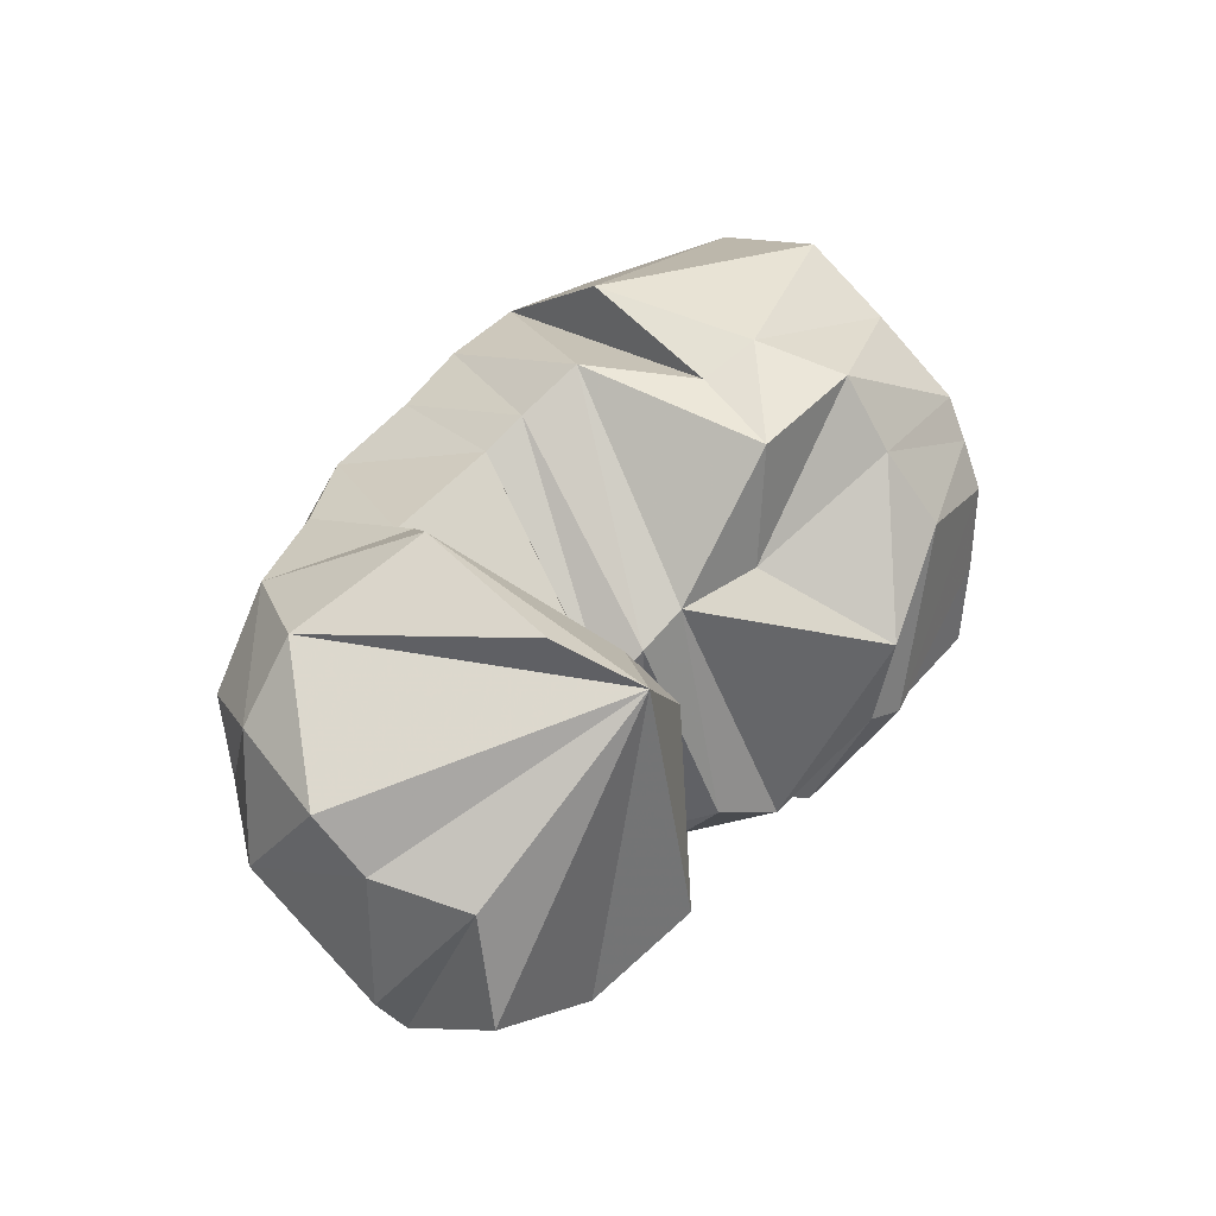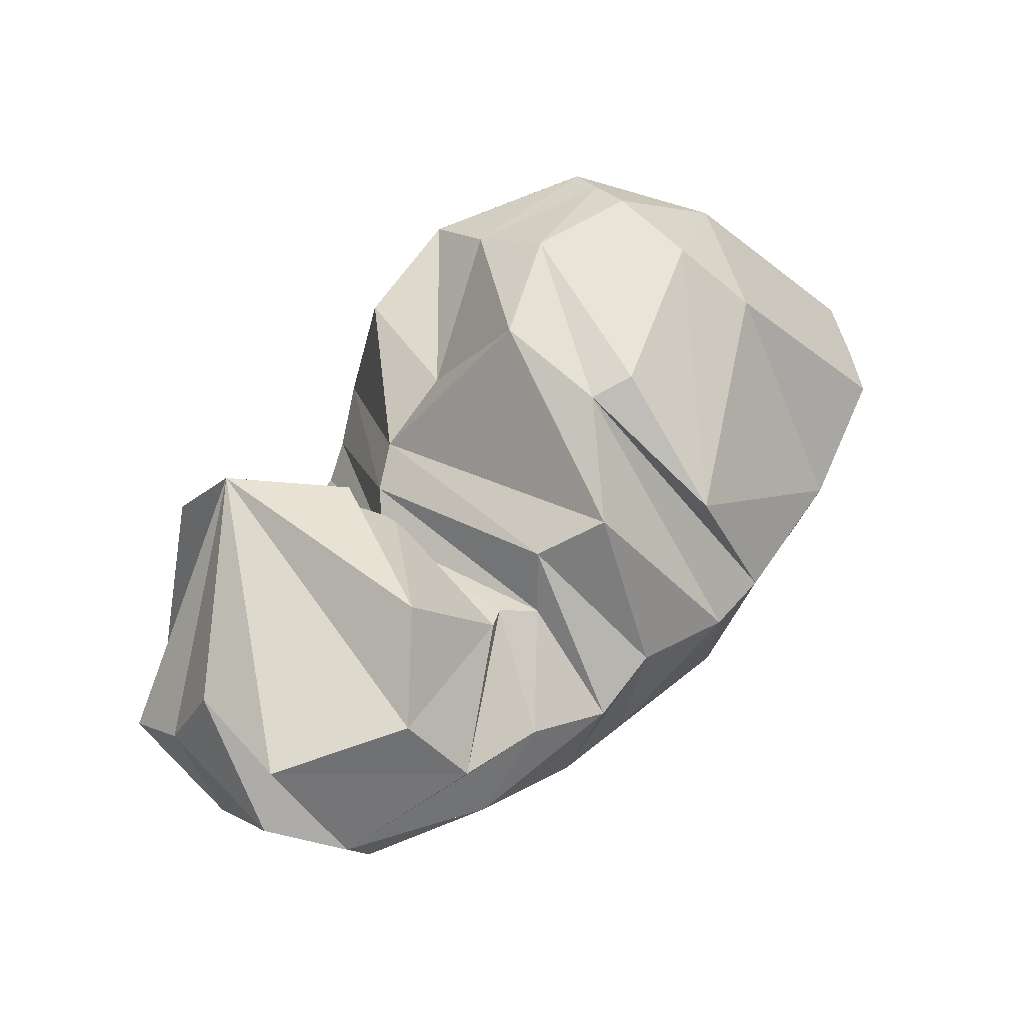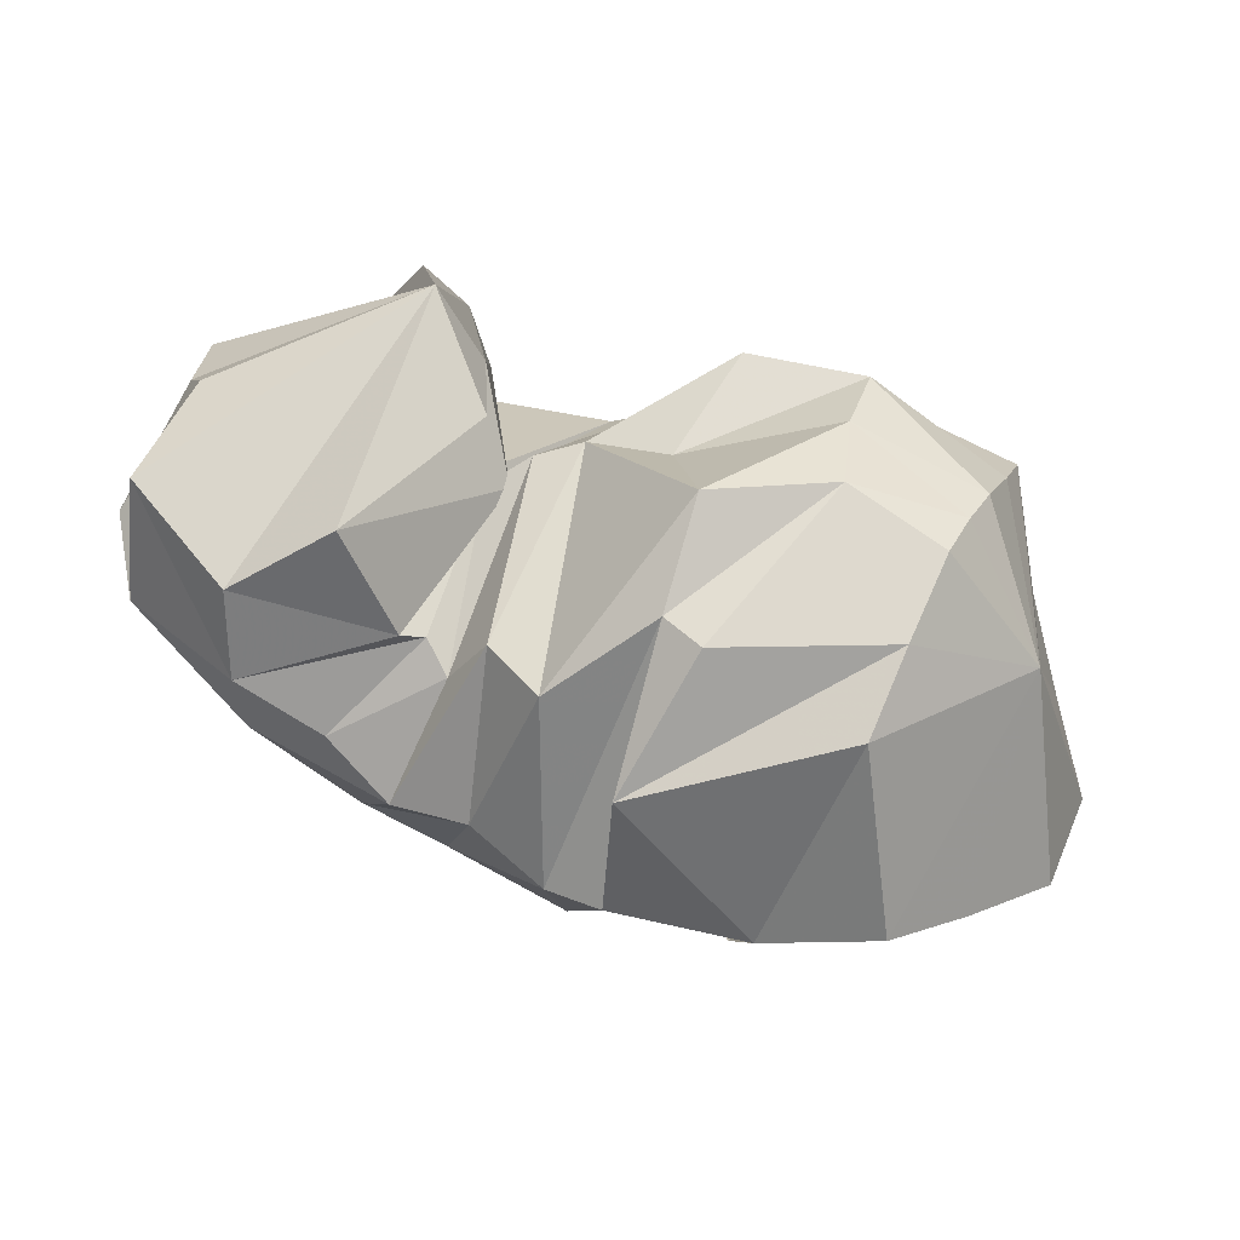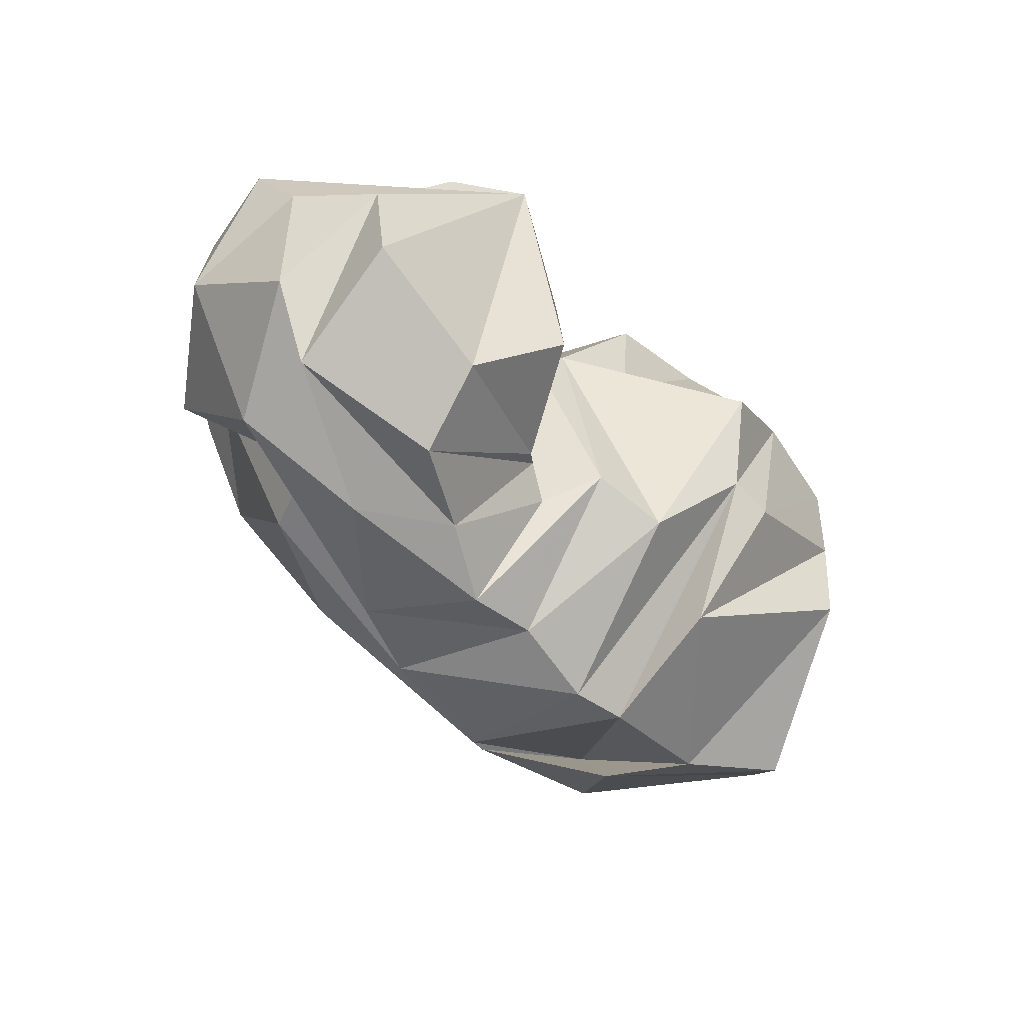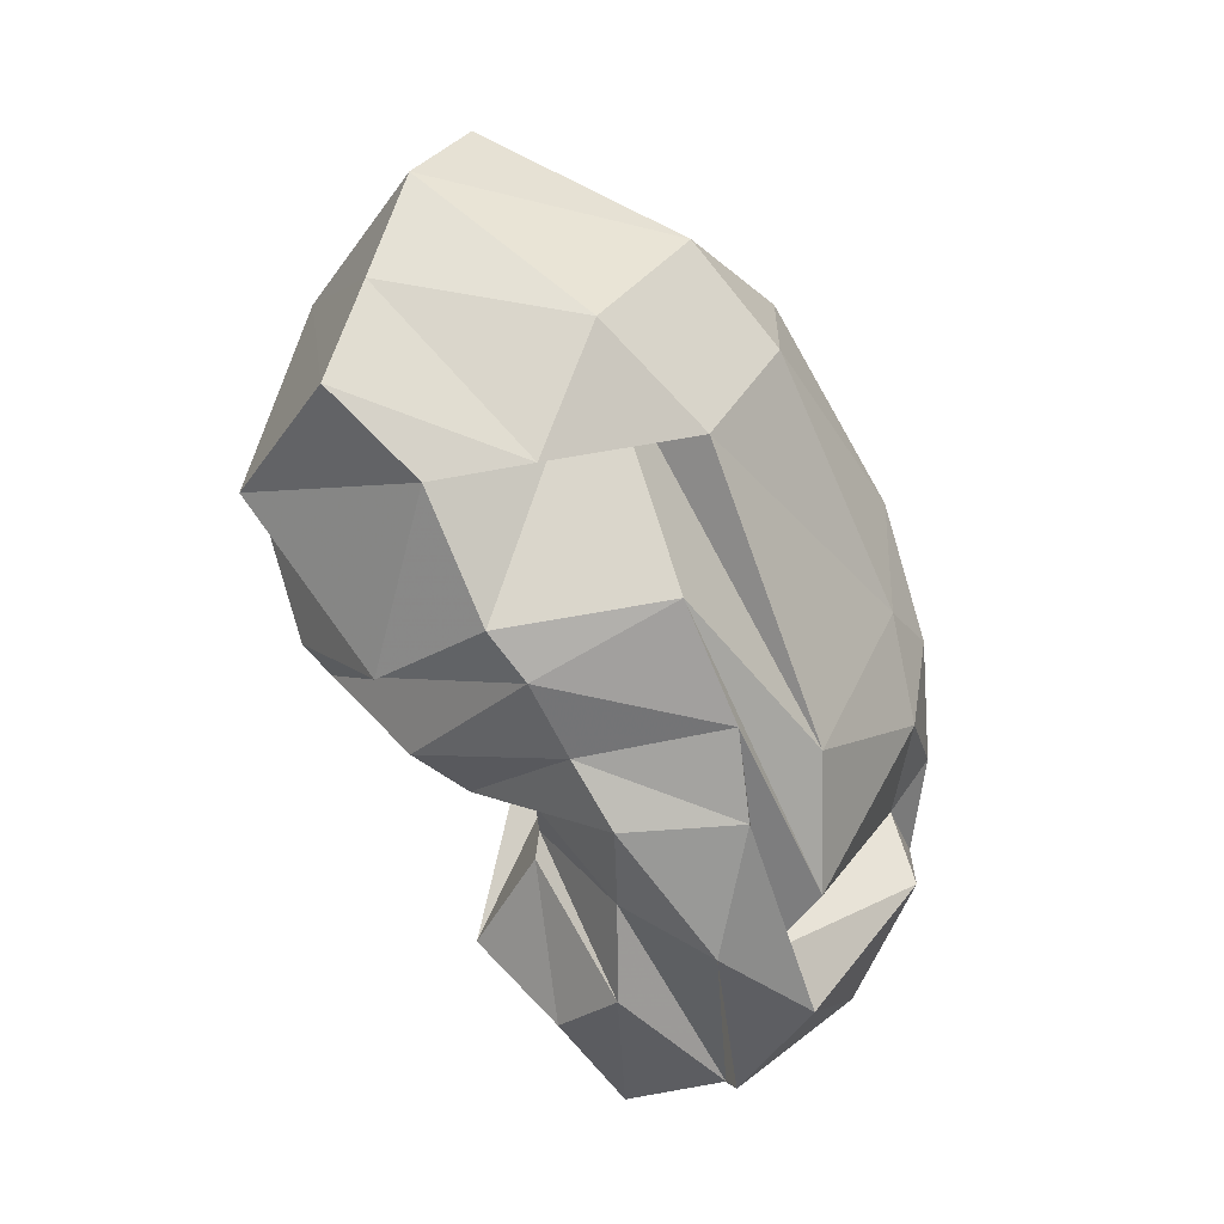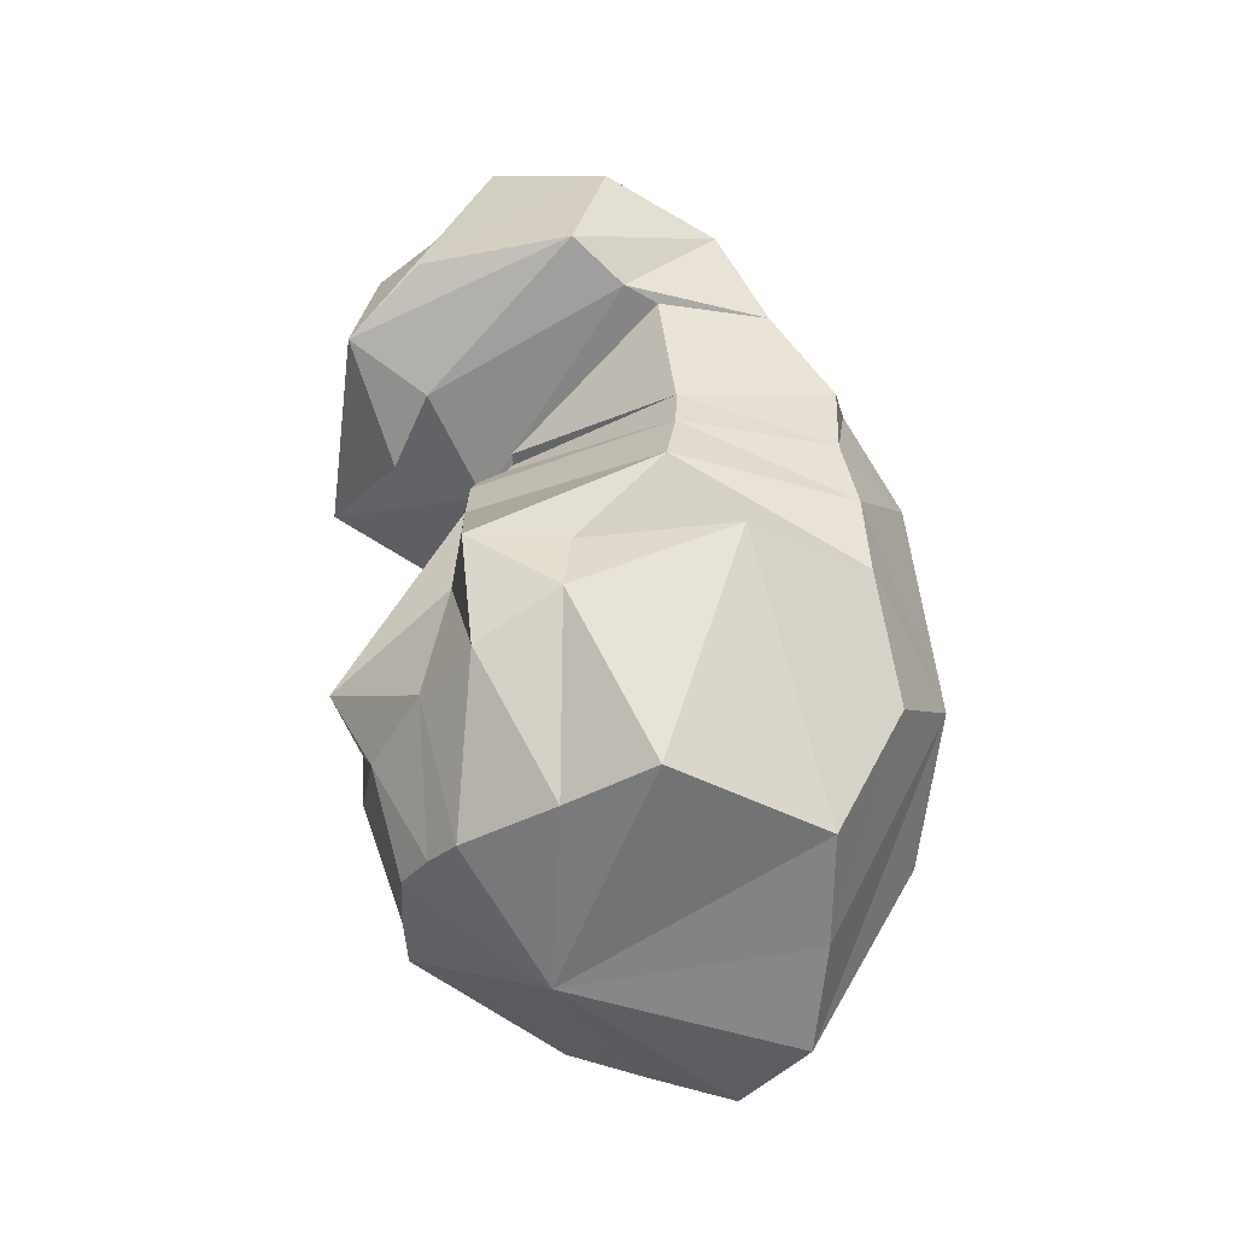
<metadata>
{"format":"obj","ext":"obj","renderer":"f3d","projection":"perspective","resolution":1024,"background":"white","views":[{"elev":41.2,"azim":123.1,"up":"+Z"},{"elev":64.0,"azim":131.9,"up":"+Y"},{"elev":73.3,"azim":-160.3,"up":"+Y"},{"elev":-42.7,"azim":126.8,"up":"+Z"},{"elev":-77.5,"azim":-67.0,"up":"+Z"},{"elev":57.2,"azim":-103.6,"up":"+Z"}]}
</metadata>
<code>
v 72.48 153 145.8
v 105.6 179.8 172.3
v 146.7 172.8 191.4
v 192.8 155.4 170.8
v 219.6 146 169.4
v 233.5 141.7 161.5
v 244.8 135.8 149.9
v 243.3 127.4 161.4
v 237.1 137.6 150.8
v 255.9 149.5 182.1
v 274.5 169.4 192.5
v 84.9 145.1 143
v 102.3 171.8 184.1
v 146 157.2 213
v 184.4 152 209.7
v -1 -1 -1
v -2 -2 -2
v -3 -3 -3
v -4 -4 -4
v -5 -5 -5
v -6 -6 -6
v -7 -7 -7
v 84.9 145.1 143
v 98.34 143.7 201.6
v 154.3 129.7 220.2
v 172.5 123.3 214.3
v 191.9 91.31 218.9
v 209.9 83.85 208.4
v 223.4 80.17 202.1
v 262.1 75.98 197.4
v 265.8 85.54 204.4
v 277.4 98.78 217.3
v 285.9 144.5 207.2
v 84.9 145.1 143
v 95.62 116.9 217.5
v 160.6 76.9 223.5
v -8 -8 -8
v -9 -9 -9
v -10 -10 -10
v -11 -11 -11
v -12 -12 -12
v -13 -13 -13
v -14 -14 -14
v -15 -15 -15
v 84.9 145.1 143
v 76.44 73.45 194.6
v 113.9 42.46 185.8
v 153.9 40.5 196.9
v 179.4 36.31 194
v 203.6 35.25 188.7
v 229.4 27.87 178.9
v 259.2 41.02 183.8
v 291.8 49.69 186.8
v 315.1 79.48 198.8
v 271.6 157.6 183.7
v 84.9 145.1 143
v 59.52 78.04 162.4
v 128.8 21.45 150.6
v 134 35.2 147.6
v 200.7 12.85 151.1
v 245.6 18.12 144
v 284 31.12 149.6
v 313.6 47.87 159
v 332.8 75.27 175.7
v 347 109.7 173.3
v -16 -16 -16
v 84.9 145.1 143
v 43.3 85.57 131.7
v 97.46 37.58 117.5
v 137.9 25.66 116
v 228.8 24.04 127.4
v 263.3 31.15 121.6
v 294.2 48.64 144.7
v 313.1 49.56 125
v 345.9 83.56 137
v 344.2 124.5 155.2
v 271.6 157.6 183.7
v 84.9 145.1 143
v 46.65 104.6 98.11
v 103.3 70.17 71.42
v 146.8 53.86 74.21
v 245.5 59.11 73.14
v 287.3 75.86 74.99
v 299.5 98.65 80.26
v 324.3 92.42 84.48
v 347.8 126.4 107.7
v 333 152.2 146.8
v 271.6 157.6 183.7
v 84.9 145.1 143
v 68.49 125.9 76.29
v 132.1 99.98 50.5
v 107.4 72.63 84.2
v 182 77.39 46.32
v 223.9 77.85 52.8
v 252.4 86.03 55.28
v 289 110.9 61.29
v 333.8 125.6 82.73
v 338 160.6 109.3
v -17 -17 -17
v 84.9 145.1 143
v 89.34 146.8 57.45
v 124.3 130.9 47.01
v 168.3 130.9 41.41
v 186.7 126.3 42.23
v 213.9 125.3 52.88
v 238.6 122.2 51.23
v 262.2 131.3 62.36
v 291.4 143.5 66.38
v 298.2 166 85.57
v 271.6 157.6 183.7
v 84.9 145.1 143
v 112.5 188.9 98.53
v 173.2 169 64.01
v -18 -18 -18
v -19 -19 -19
v -20 -20 -20
v -21 -21 -21
v -22 -22 -22
v -23 -23 -23
v -24 -24 -24
v -25 -25 -25
v 84.9 145.1 143
v 110.7 189.1 128.6
v 163 192.8 107.7
v 176.4 189.8 113.3
v 202.3 172.5 84.78
v 222.6 162.8 96.47
v 232.5 145.1 87.72
v 242.1 148.3 96.41
v 248.9 152.5 93.1
v 270.9 182.4 108.4
v 247 162.7 161.5
v 84.9 145.1 143
v 108.3 187.7 158.3
v 141.7 189.1 167.4
v 178.4 196.4 149
v -26 -26 -26
v -27 -27 -27
v -28 -28 -28
v -29 -29 -29
v -30 -30 -30
v -31 -31 -31
v -32 -32 -32
v 84.9 145.1 143
v 111.5 167.7 165.8
v 144.5 161 182.5
v 187.4 143.2 164
v 211.6 135.2 162.7
v 223.8 132.4 154.8
v 239.9 123.7 142.6
v 248.3 116.2 152.8
v 250.2 132.4 145.8
v 270.1 150.2 177.5
v 271.6 157.6 183.7
g foo
f 1 1 2
f 1 13 2
f 2 13 3
f 13 14 3
f 3 14 4
f 14 15 4
f 4 15 5
f 5 15 27
f 15 26 27
f 5 27 6
f 27 28 6
f 6 28 7
f 28 29 7
f 7 29 8
f 29 30 8
f 8 30 9
f 30 31 9
f 9 31 10
f 31 32 10
f 10 32 11
f 32 33 11
f 1 1 13
f 1 24 13
f 13 24 14
f 24 25 14
f 14 25 15
f 25 26 15
f 1 1 24
f 1 35 24
f 24 35 25
f 35 36 25
f 25 36 26
f 26 36 48
f 36 47 48
f 26 48 27
f 48 49 27
f 27 49 28
f 49 50 28
f 28 50 29
f 50 51 29
f 29 51 30
f 51 52 30
f 30 52 31
f 52 53 31
f 31 53 32
f 53 54 32
f 32 54 33
f 54 11 33
f 1 1 35
f 1 46 35
f 35 46 36
f 46 47 36
f 1 1 46
f 1 57 46
f 46 57 47
f 57 58 47
f 47 58 48
f 58 58 48
f 48 58 49
f 58 60 49
f 49 60 50
f 60 61 50
f 50 61 51
f 61 62 51
f 51 62 52
f 62 63 52
f 52 63 53
f 63 64 53
f 53 64 54
f 64 65 54
f 54 65 11
f 11 65 11
f 65 76 11
f 1 1 57
f 1 68 57
f 57 68 58
f 68 69 58
f 69 58 58
f 69 70 58
f 58 70 60
f 70 71 60
f 60 71 61
f 71 72 61
f 61 72 62
f 72 73 62
f 62 73 63
f 73 74 63
f 63 74 64
f 74 75 64
f 64 75 65
f 75 76 65
f 1 1 68
f 1 79 68
f 68 79 69
f 79 80 69
f 69 80 70
f 80 81 70
f 70 81 71
f 81 82 71
f 71 82 72
f 82 83 72
f 72 83 73
f 83 84 73
f 73 84 74
f 84 85 74
f 74 85 75
f 85 86 75
f 75 86 76
f 86 87 76
f 76 87 11
f 87 11 11
f 1 1 79
f 1 90 79
f 79 90 80
f 90 91 80
f 80 91 81
f 91 92 81
f 81 92 82
f 92 93 82
f 82 93 83
f 93 94 83
f 83 94 84
f 94 95 84
f 84 95 85
f 95 96 85
f 85 96 86
f 96 97 86
f 86 97 87
f 97 98 87
f 87 98 11
f 11 98 11
f 98 109 11
f 1 1 90
f 1 101 90
f 90 101 91
f 101 102 91
f 91 102 92
f 102 103 92
f 92 103 93
f 103 104 93
f 93 104 94
f 104 105 94
f 94 105 95
f 105 106 95
f 95 106 96
f 106 107 96
f 96 107 97
f 107 108 97
f 97 108 98
f 108 109 98
f 1 1 101
f 1 112 101
f 101 112 102
f 112 113 102
f 102 113 103
f 103 113 125
f 113 124 125
f 103 125 104
f 125 126 104
f 104 126 105
f 126 127 105
f 105 127 106
f 127 128 106
f 106 128 107
f 128 129 107
f 107 129 108
f 129 130 108
f 108 130 109
f 130 131 109
f 109 131 11
f 131 132 11
f 1 1 112
f 1 123 112
f 112 123 113
f 123 124 113
f 1 1 123
f 1 134 123
f 123 134 124
f 134 135 124
f 124 135 125
f 135 136 125
f 125 136 126
f 126 136 5
f 136 4 5
f 126 5 127
f 5 6 127
f 127 6 128
f 6 7 128
f 128 7 129
f 7 8 129
f 129 8 130
f 8 9 130
f 130 9 131
f 9 10 131
f 131 10 132
f 10 11 132
f 1 1 134
f 1 2 134
f 134 2 135
f 2 3 135
f 135 3 136
f 3 4 136
g

</code>
